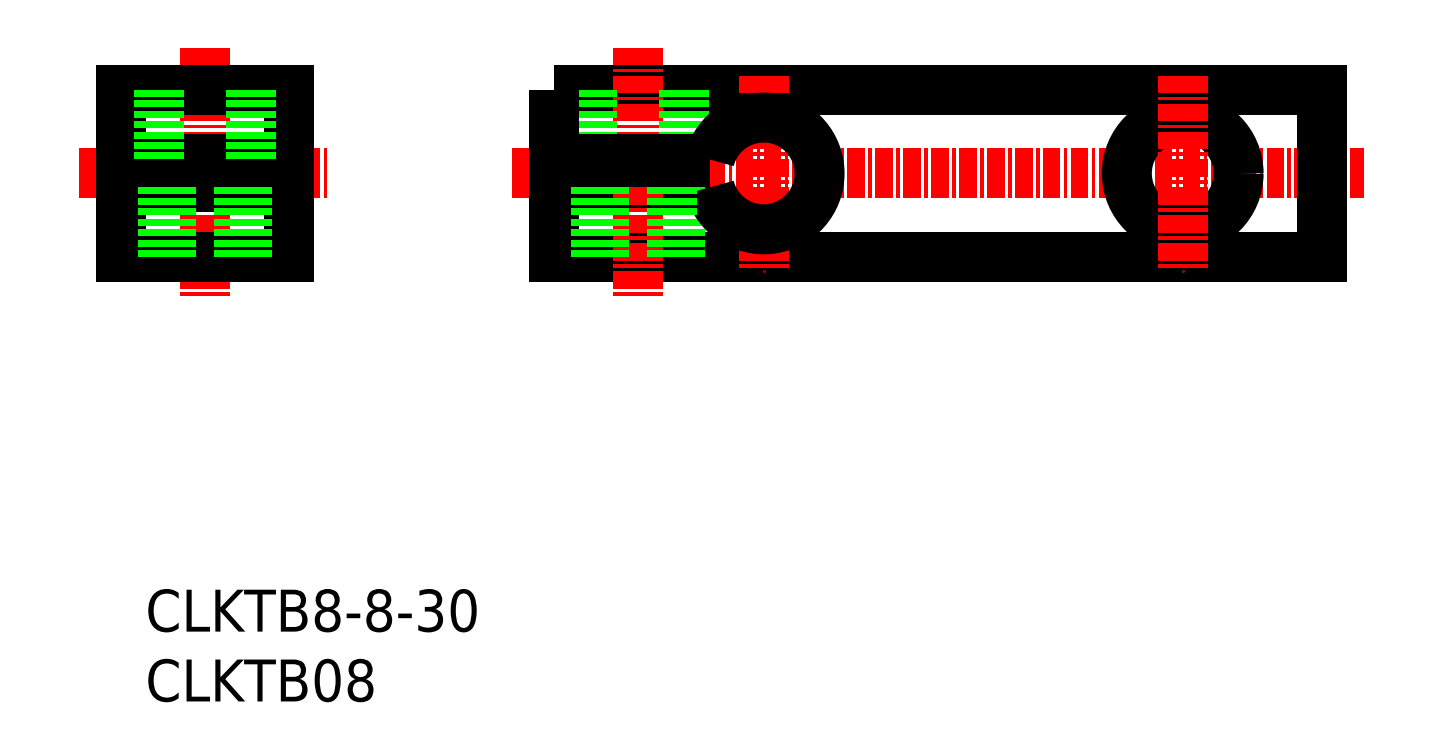
<metadata>
{"format":"dxf","ext":"dxf","renderer":"ezdxf+matplotlib","layout":"modelspace","background":"white","min_lineweight":24,"dpi":150}
</metadata>
<code>
0
SECTION
2
ENTITIES
0
LINE
8
CENTER
10
32
20
50
30
0
11
93
21
50
31
0
0
POLYLINE
8
0
66
     1
10
0
20
0
30
0
0
VERTEX
8
0
10
35
20
56
30
0
0
VERTEX
8
0
10
90
20
56
30
0
0
VERTEX
8
0
10
90
20
44
30
0
0
VERTEX
8
0
10
35
20
44
30
0
0
VERTEX
8
0
10
35
20
49
30
0
0
VERTEX
8
0
10
46.13
20
49
30
0
0
SEQEND
8
0
0
CIRCLE
8
0
10
80
20
50
30
0
40
4
0
LINE
8
CENTER
10
10
20
59
30
0
11
10
21
41
31
0
0
LINE
8
CENTER
10
50
20
57
30
0
11
50
21
43
31
0
0
LINE
8
CENTER
10
41
20
59
30
0
11
41
21
41
31
0
0
LINE
8
0
10
44.3
20
56
30
0
11
44.3
21
51
31
0
0
LINE
8
0
10
37.7
20
56
30
0
11
37.7
21
51
31
0
0
POLYLINE
8
0
66
     1
10
0
20
0
30
0
0
VERTEX
8
0
10
46.13
20
51
30
0
0
VERTEX
8
0
10
35
20
51
30
0
0
VERTEX
8
0
10
35
20
56
30
0
0
SEQEND
8
0
0
LINE
8
0
10
16
20
56
30
0
11
16
21
44
31
0
0
LINE
8
0
10
4
20
56
30
0
11
4
21
44
31
0
0
LINE
8
CENTER
10
1
20
50
30
0
11
19
21
50
31
0
0
LINE
8
0
10
16
20
44
30
0
11
4
21
44
31
0
0
LINE
8
0
10
4
20
49
30
0
11
16
21
49
31
0
0
LINE
8
0
10
4
20
51
30
0
11
16
21
51
31
0
0
LINE
8
0
10
44
20
49
30
0
11
44
21
44
31
0
0
LINE
8
0
10
38
20
49
30
0
11
38
21
44
31
0
0
ARC
8
0
10
50
20
50
30
0
40
4
50
194.5
51
165.5
0
LINE
8
0
10
4
20
56
30
0
11
16
21
56
31
0
0
LINE
8
CENTER
10
80
20
57
30
0
11
80
21
43
31
0
0
TEXT
8
0
10
5.733
20
12.2
30
0
40
3
1
CLKTB08
11
5.733
21
13.7
31
0
73
     2
0
TEXT
8
0
10
5.733
20
17.2
30
0
40
3
1
CLKTB8-8-30
11
5.733
21
18.7
31
0
73
     2
0
LINE
8
0
10
13.3
20
56
30
0
11
13.3
21
51
31
0
0
LINE
8
0
10
6.7
20
56
30
0
11
6.7
21
51
31
0
0
LINE
8
0
10
13
20
49
30
0
11
13
21
44
31
0
0
LINE
8
0
10
7
20
49
30
0
11
7
21
44
31
0
0
LINE
8
0
10
43.46
20
49
30
0
11
43.46
21
44
31
0
0
LINE
8
0
10
38.54
20
49
30
0
11
38.54
21
44
31
0
0
LINE
8
0
10
12.46
20
49
30
0
11
12.46
21
44
31
0
0
LINE
8
0
10
7.541
20
49
30
0
11
7.541
21
44
31
0
0
ENDSEC
0
EOF

</code>
